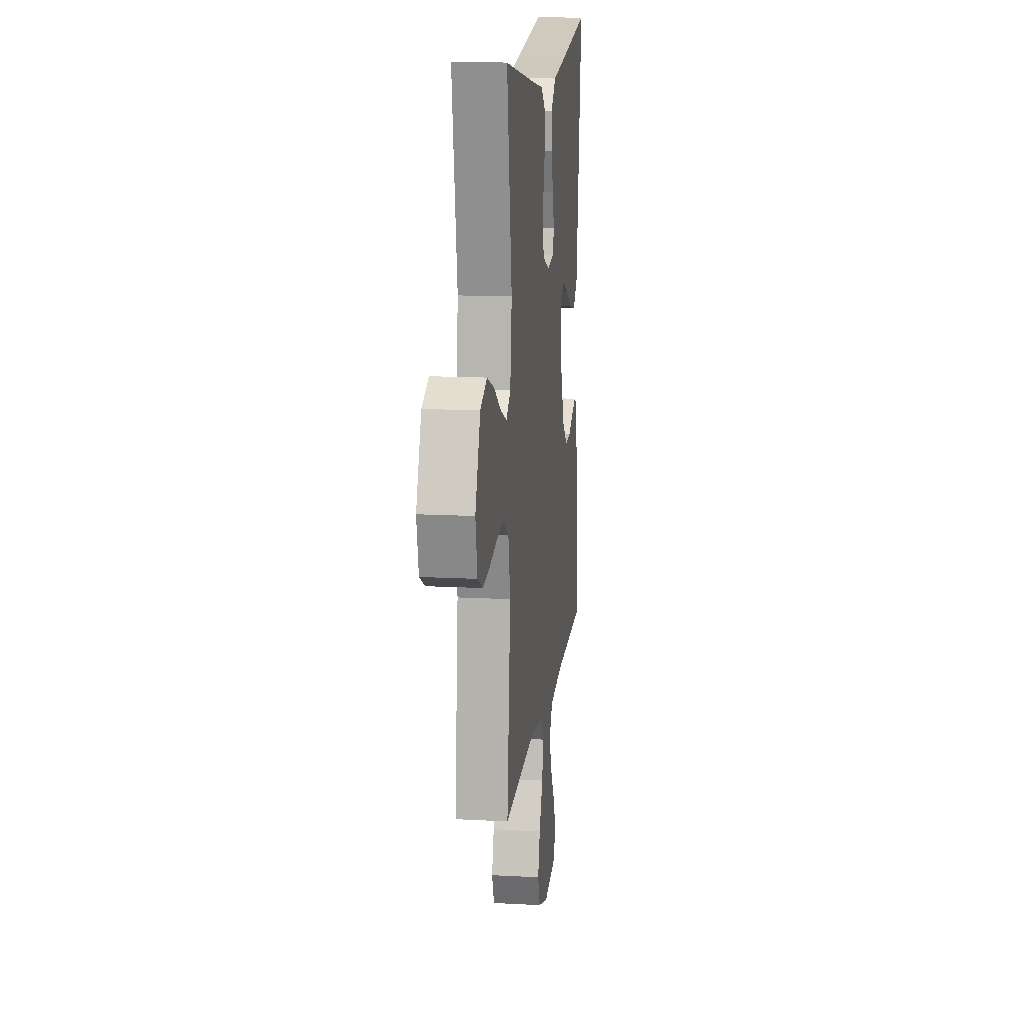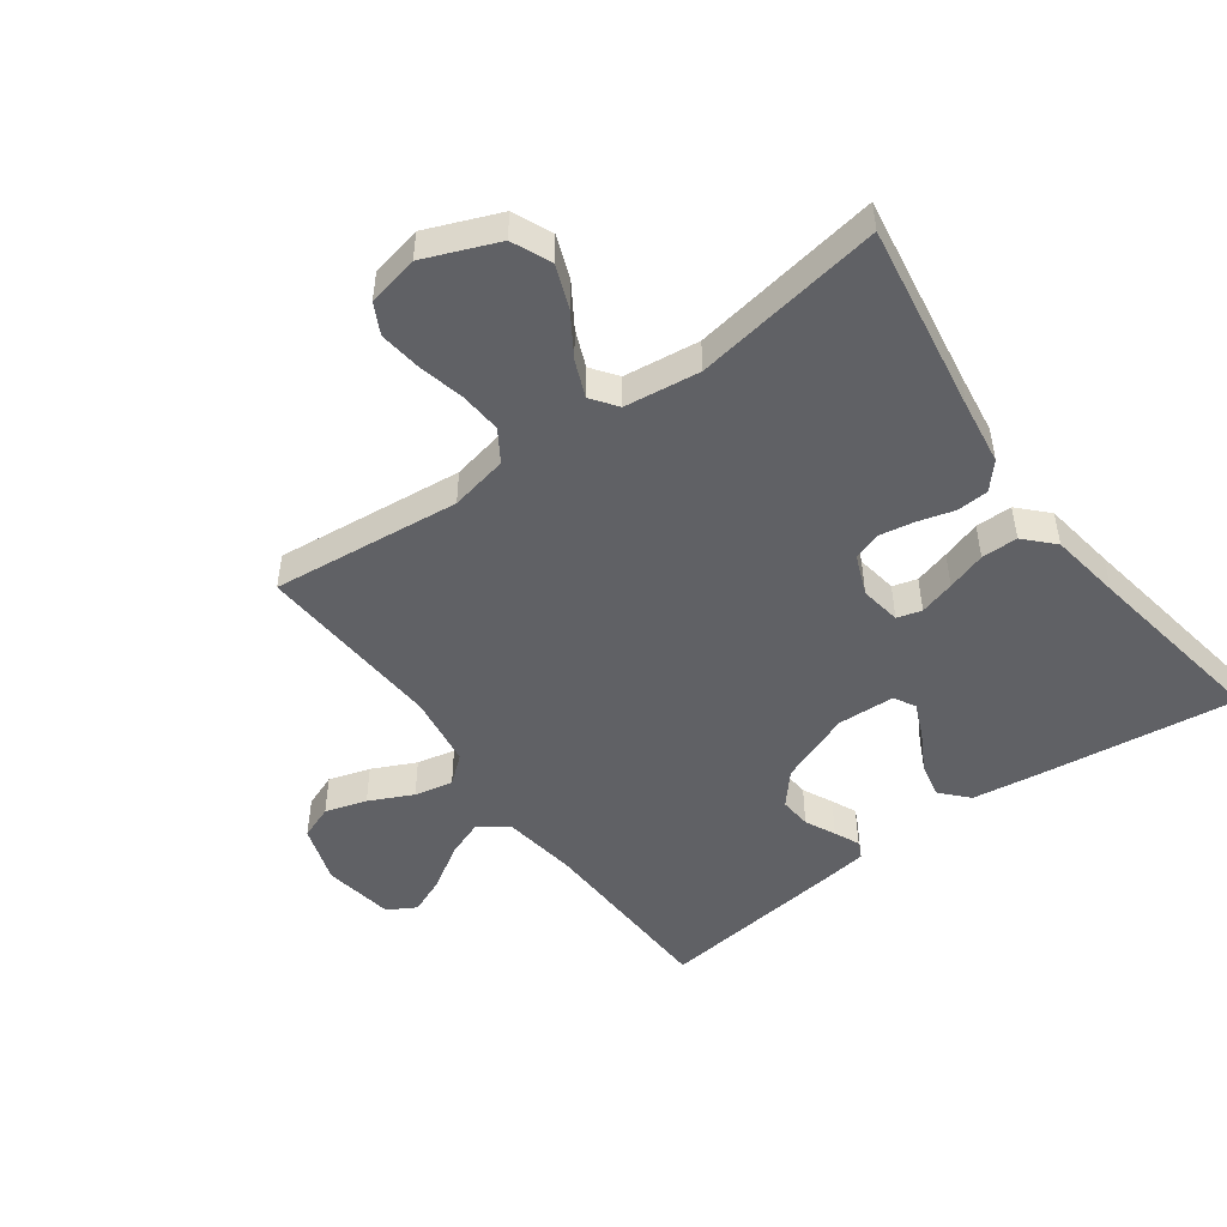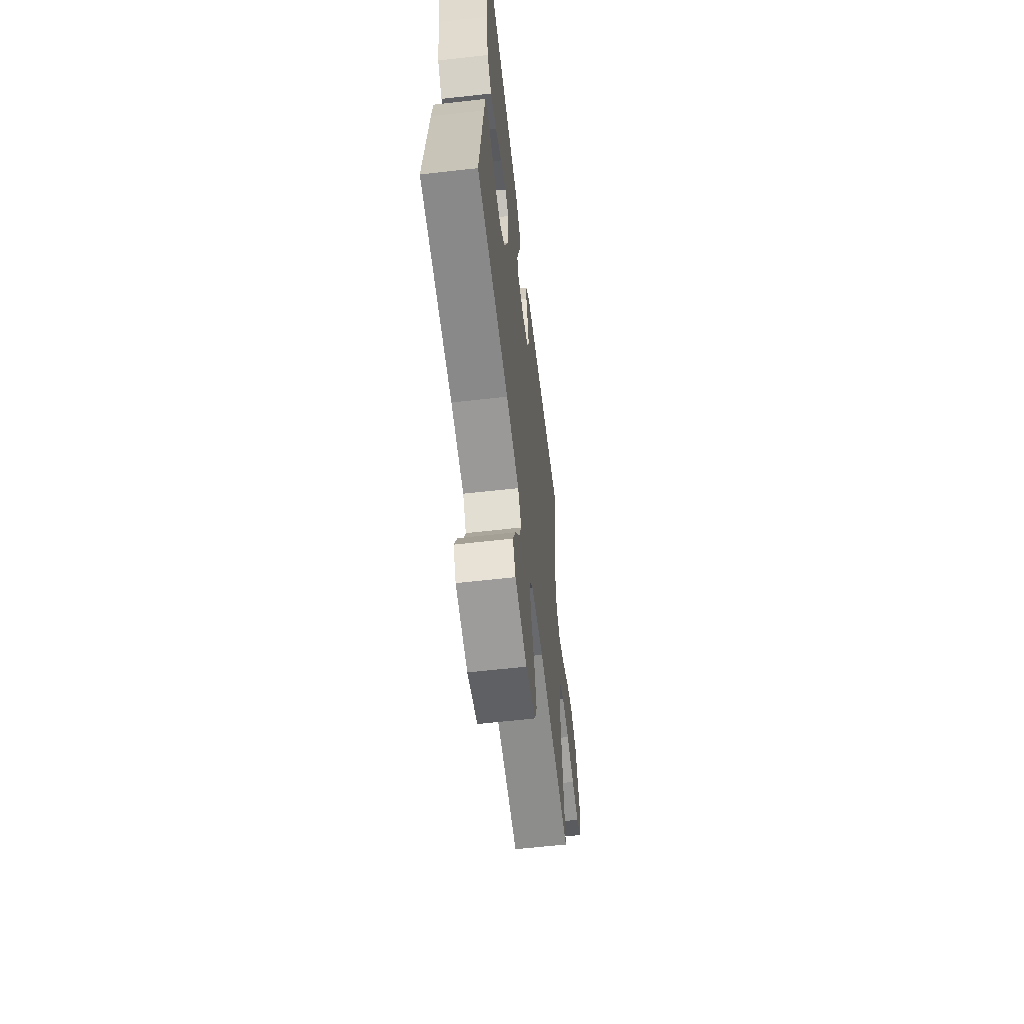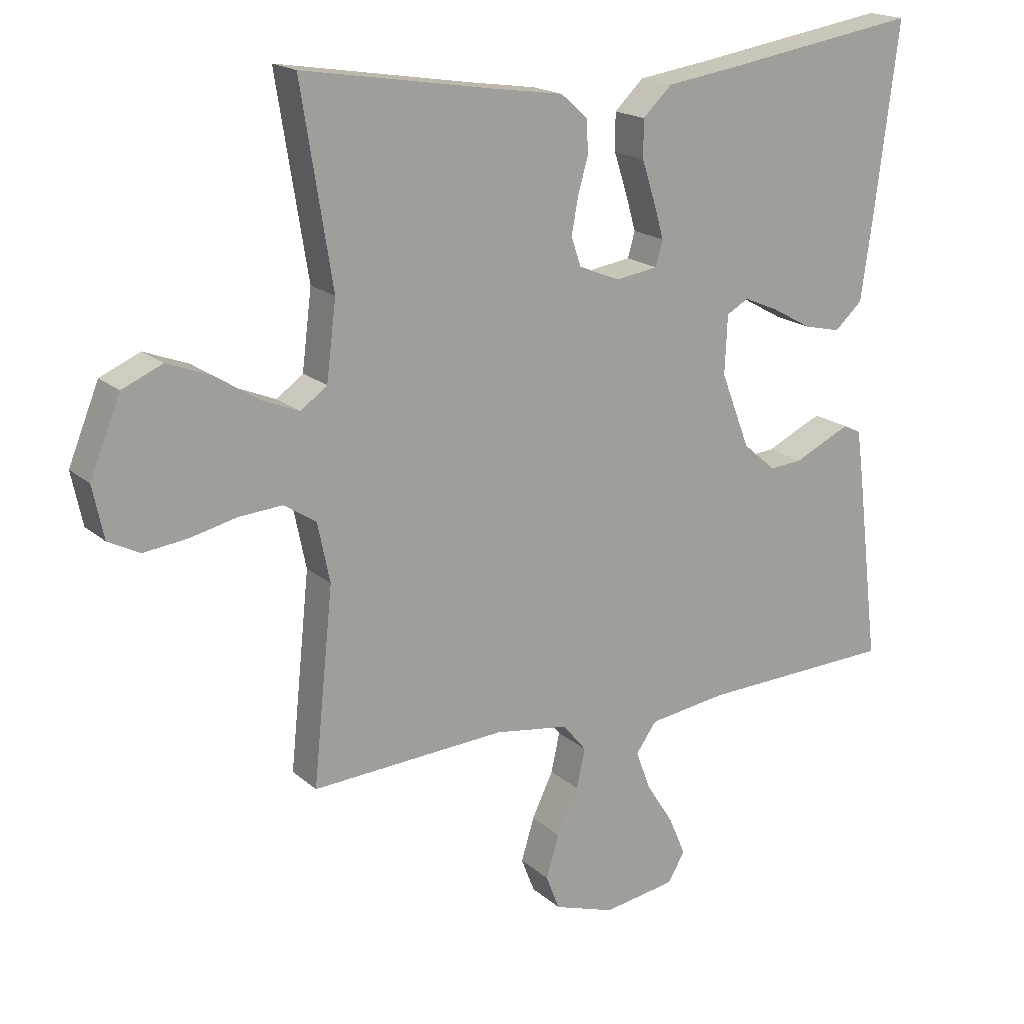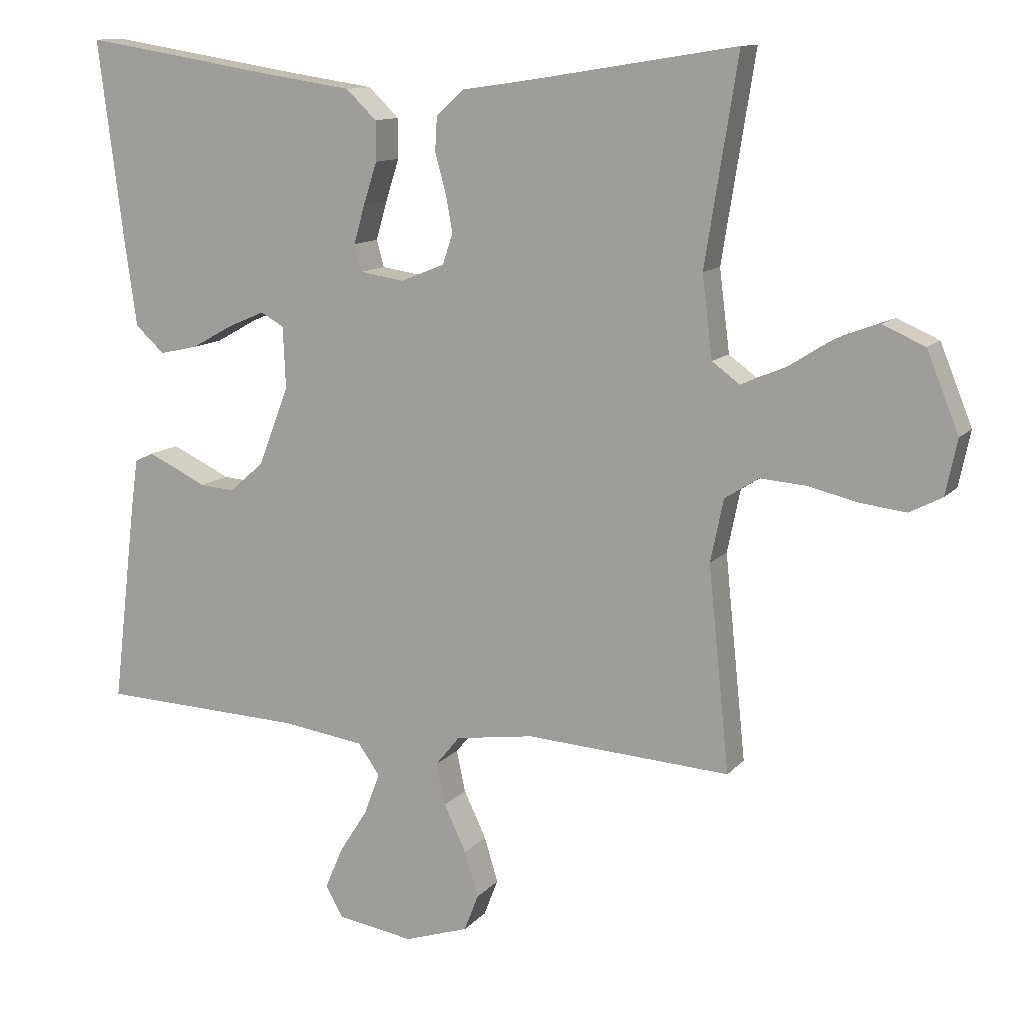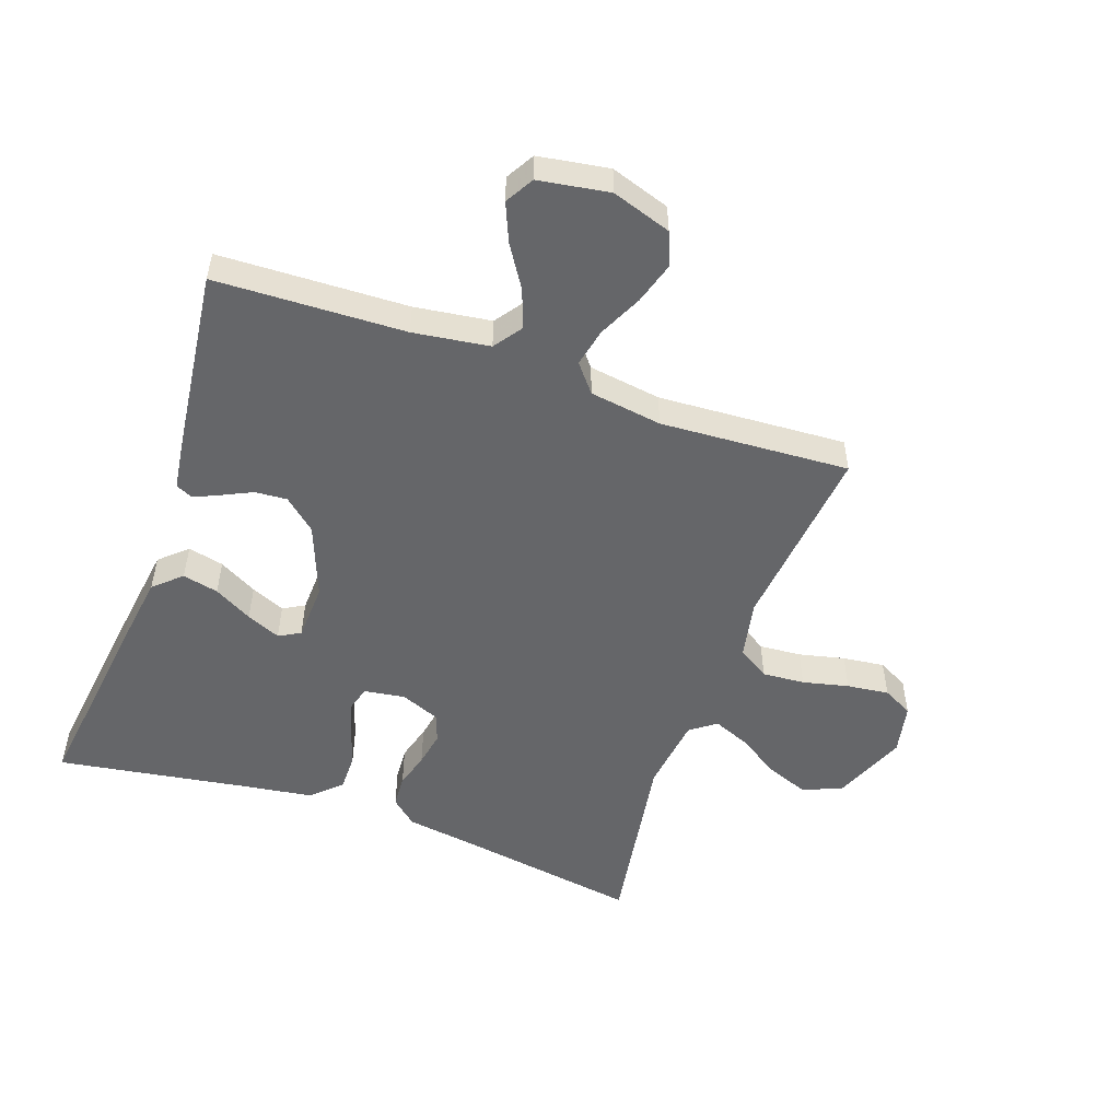
<metadata>
{"format":"obj","ext":"obj","renderer":"f3d","projection":"perspective","resolution":1024,"background":"white","views":[{"elev":14.3,"azim":-83.2,"up":"+Z"},{"elev":-49.0,"azim":-53.9,"up":"+Y"},{"elev":-61.1,"azim":96.6,"up":"+Z"},{"elev":18.2,"azim":-32.0,"up":"+Z"},{"elev":11.8,"azim":-155.9,"up":"+Z"},{"elev":-51.9,"azim":160.5,"up":"+Y"}]}
</metadata>
<code>
v -0.5 0.07 0.5
v -0.2 0.07 0.452
v -0.097 0.07 0.437
v -0.056 0.07 0.401
v -0.053 0.07 0.35
v -0.069 0.07 0.293
v -0.079 0.07 0.238
v -0.064 0.07 0.193
v 0 0.07 0.167
v 0.065 0.07 0.177
v 0.076 0.07 0.216
v 0.06 0.07 0.272
v 0.04 0.07 0.334
v 0.04 0.07 0.392
v 0.085 0.07 0.435
v 0.2 0.07 0.452
v 0.5 0.07 0.5
v 0.462 0.07 0.2
v 0.445 0.07 0.079
v 0.402 0.07 0.04
v 0.345 0.07 0.053
v 0.284 0.07 0.087
v 0.23 0.07 0.11
v 0.196 0.07 0.091
v 0.192 0.07 0
v 0.237 0.07 -0.116
v 0.288 0.07 -0.16
v 0.339 0.07 -0.156
v 0.387 0.07 -0.133
v 0.427 0.07 -0.115
v 0.454 0.07 -0.128
v 0.464 0.07 -0.2
v 0.5 0.07 -0.5
v 0.2 0.07 -0.511
v 0.079 0.07 -0.528
v 0.047 0.07 -0.573
v 0.07 0.07 -0.634
v 0.112 0.07 -0.7
v 0.138 0.07 -0.761
v 0.112 0.07 -0.806
v 0 0.07 -0.824
v -0.094 0.07 -0.793
v -0.115 0.07 -0.739
v -0.095 0.07 -0.673
v -0.062 0.07 -0.604
v -0.049 0.07 -0.543
v -0.085 0.07 -0.499
v -0.2 0.07 -0.482
v -0.5 0.07 -0.5
v -0.469 0.07 -0.2
v -0.488 0.07 -0.108
v -0.538 0.07 -0.076
v -0.605 0.07 -0.081
v -0.678 0.07 -0.098
v -0.745 0.07 -0.106
v -0.793 0.07 -0.081
v -0.81 0.07 0
v -0.763 0.07 0.116
v -0.701 0.07 0.143
v -0.633 0.07 0.117
v -0.566 0.07 0.074
v -0.508 0.07 0.05
v -0.467 0.07 0.08
v -0.452 0.07 0.2
v -0.5 0 0.5
v -0.2 0 0.452
v -0.097 0 0.437
v -0.056 0 0.401
v -0.053 0 0.35
v -0.069 0 0.293
v -0.079 0 0.238
v -0.064 0 0.193
v 0 0 0.167
v 0.065 0 0.177
v 0.076 0 0.216
v 0.06 0 0.272
v 0.04 0 0.334
v 0.04 0 0.392
v 0.085 0 0.435
v 0.2 0 0.452
v 0.5 0 0.5
v 0.462 0 0.2
v 0.445 0 0.079
v 0.402 0 0.04
v 0.345 0 0.053
v 0.284 0 0.087
v 0.23 0 0.11
v 0.196 0 0.091
v 0.192 0 0
v 0.237 0 -0.116
v 0.288 0 -0.16
v 0.339 0 -0.156
v 0.387 0 -0.133
v 0.427 0 -0.115
v 0.454 0 -0.128
v 0.464 0 -0.2
v 0.5 0 -0.5
v 0.2 0 -0.511
v 0.079 0 -0.528
v 0.047 0 -0.573
v 0.07 0 -0.634
v 0.112 0 -0.7
v 0.138 0 -0.761
v 0.112 0 -0.806
v 0 0 -0.824
v -0.094 0 -0.793
v -0.115 0 -0.739
v -0.095 0 -0.673
v -0.062 0 -0.604
v -0.049 0 -0.543
v -0.085 0 -0.499
v -0.2 0 -0.482
v -0.5 0 -0.5
v -0.469 0 -0.2
v -0.488 0 -0.108
v -0.538 0 -0.076
v -0.605 0 -0.081
v -0.678 0 -0.098
v -0.745 0 -0.106
v -0.793 0 -0.081
v -0.81 0 0
v -0.763 0 0.116
v -0.701 0 0.143
v -0.633 0 0.117
v -0.566 0 0.074
v -0.508 0 0.05
v -0.467 0 0.08
v -0.452 0 0.2
f 59 60 61
f 58 59 61
f 57 58 61
f 56 57 61
f 55 56 61
f 54 55 61
f 53 54 61
f 52 53 61 62
f 51 52 62 63
f 48 49 50
f 51 63 64
f 50 51 64
f 48 50 64
f 47 48 64
f 43 44 45
f 42 43 45
f 41 42 45
f 40 41 45
f 39 40 45
f 38 39 45
f 37 38 45
f 36 37 45 46
f 64 1 2
f 47 64 2
f 46 47 2
f 36 46 2
f 35 36 2
f 32 33 34
f 31 32 34
f 30 31 34
f 29 30 34
f 28 29 34
f 20 21 22
f 19 20 22
f 18 19 22
f 17 18 22
f 16 17 22
f 16 22 23
f 15 16 23
f 14 15 23
f 13 14 23
f 12 13 23
f 11 12 23 24
f 4 5 6
f 3 4 6
f 2 3 6
f 2 6 7
f 35 2 7 8
f 27 28 34 35
f 26 27 35
f 35 8 9
f 26 35 9
f 25 26 9
f 10 11 24 25
f 9 10 25
f 125 124 123
f 125 123 122
f 125 122 121
f 125 121 120
f 125 120 119
f 125 119 118
f 125 118 117
f 126 125 117 116
f 127 126 116 115
f 114 113 112
f 128 127 115
f 128 115 114
f 128 114 112
f 128 112 111
f 109 108 107
f 109 107 106
f 109 106 105
f 109 105 104
f 109 104 103
f 109 103 102
f 109 102 101
f 110 109 101 100
f 66 65 128
f 66 128 111
f 66 111 110
f 66 110 100
f 66 100 99
f 98 97 96
f 98 96 95
f 98 95 94
f 98 94 93
f 98 93 92
f 86 85 84
f 86 84 83
f 86 83 82
f 86 82 81
f 86 81 80
f 87 86 80
f 87 80 79
f 87 79 78
f 87 78 77
f 87 77 76
f 88 87 76 75
f 70 69 68
f 70 68 67
f 70 67 66
f 71 70 66
f 72 71 66 99
f 99 98 92 91
f 99 91 90
f 73 72 99
f 73 99 90
f 73 90 89
f 89 88 75 74
f 89 74 73
f 1 65 66 2
f 2 66 67 3
f 3 67 68 4
f 4 68 69 5
f 5 69 70 6
f 6 70 71 7
f 7 71 72 8
f 8 72 73 9
f 9 73 74 10
f 10 74 75 11
f 11 75 76 12
f 12 76 77 13
f 13 77 78 14
f 14 78 79 15
f 15 79 80 16
f 16 80 81 17
f 17 81 82 18
f 18 82 83 19
f 19 83 84 20
f 20 84 85 21
f 21 85 86 22
f 22 86 87 23
f 23 87 88 24
f 24 88 89 25
f 25 89 90 26
f 26 90 91 27
f 27 91 92 28
f 28 92 93 29
f 29 93 94 30
f 30 94 95 31
f 31 95 96 32
f 32 96 97 33
f 33 97 98 34
f 34 98 99 35
f 35 99 100 36
f 36 100 101 37
f 37 101 102 38
f 38 102 103 39
f 39 103 104 40
f 40 104 105 41
f 41 105 106 42
f 42 106 107 43
f 43 107 108 44
f 44 108 109 45
f 45 109 110 46
f 46 110 111 47
f 47 111 112 48
f 48 112 113 49
f 49 113 114 50
f 50 114 115 51
f 51 115 116 52
f 52 116 117 53
f 53 117 118 54
f 54 118 119 55
f 55 119 120 56
f 56 120 121 57
f 57 121 122 58
f 58 122 123 59
f 59 123 124 60
f 60 124 125 61
f 61 125 126 62
f 62 126 127 63
f 63 127 128 64
f 64 128 65 1

</code>
